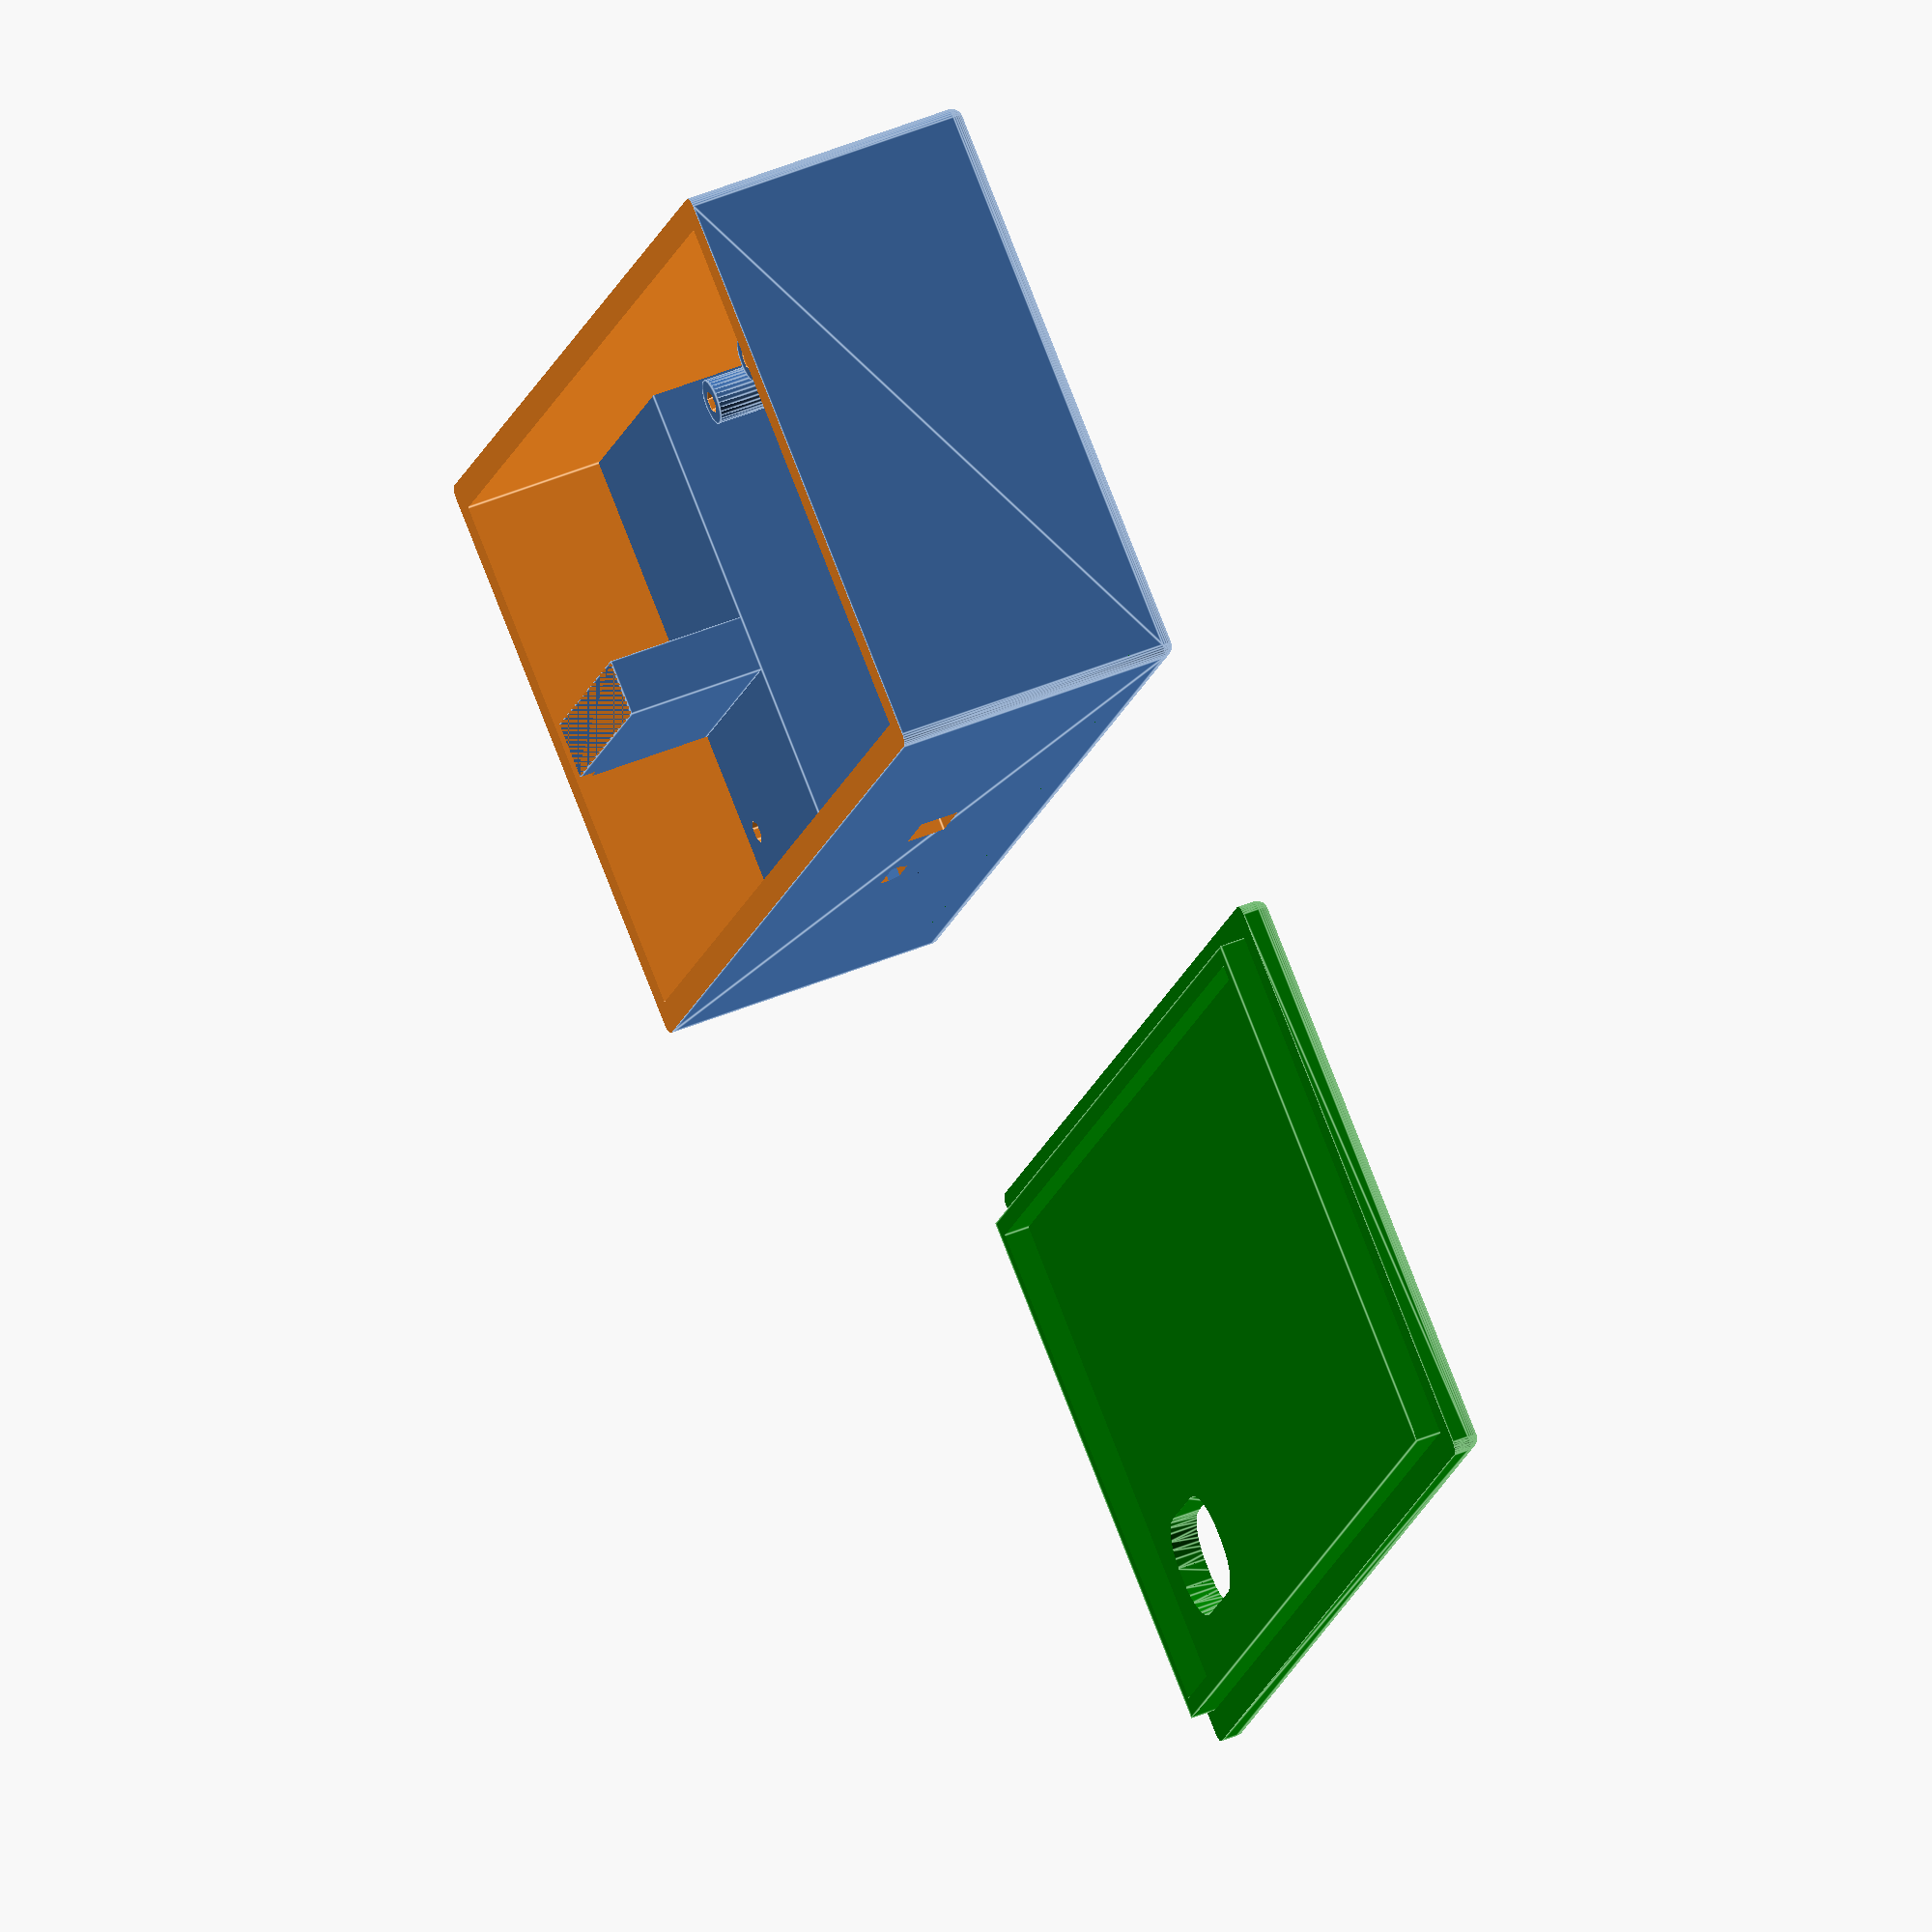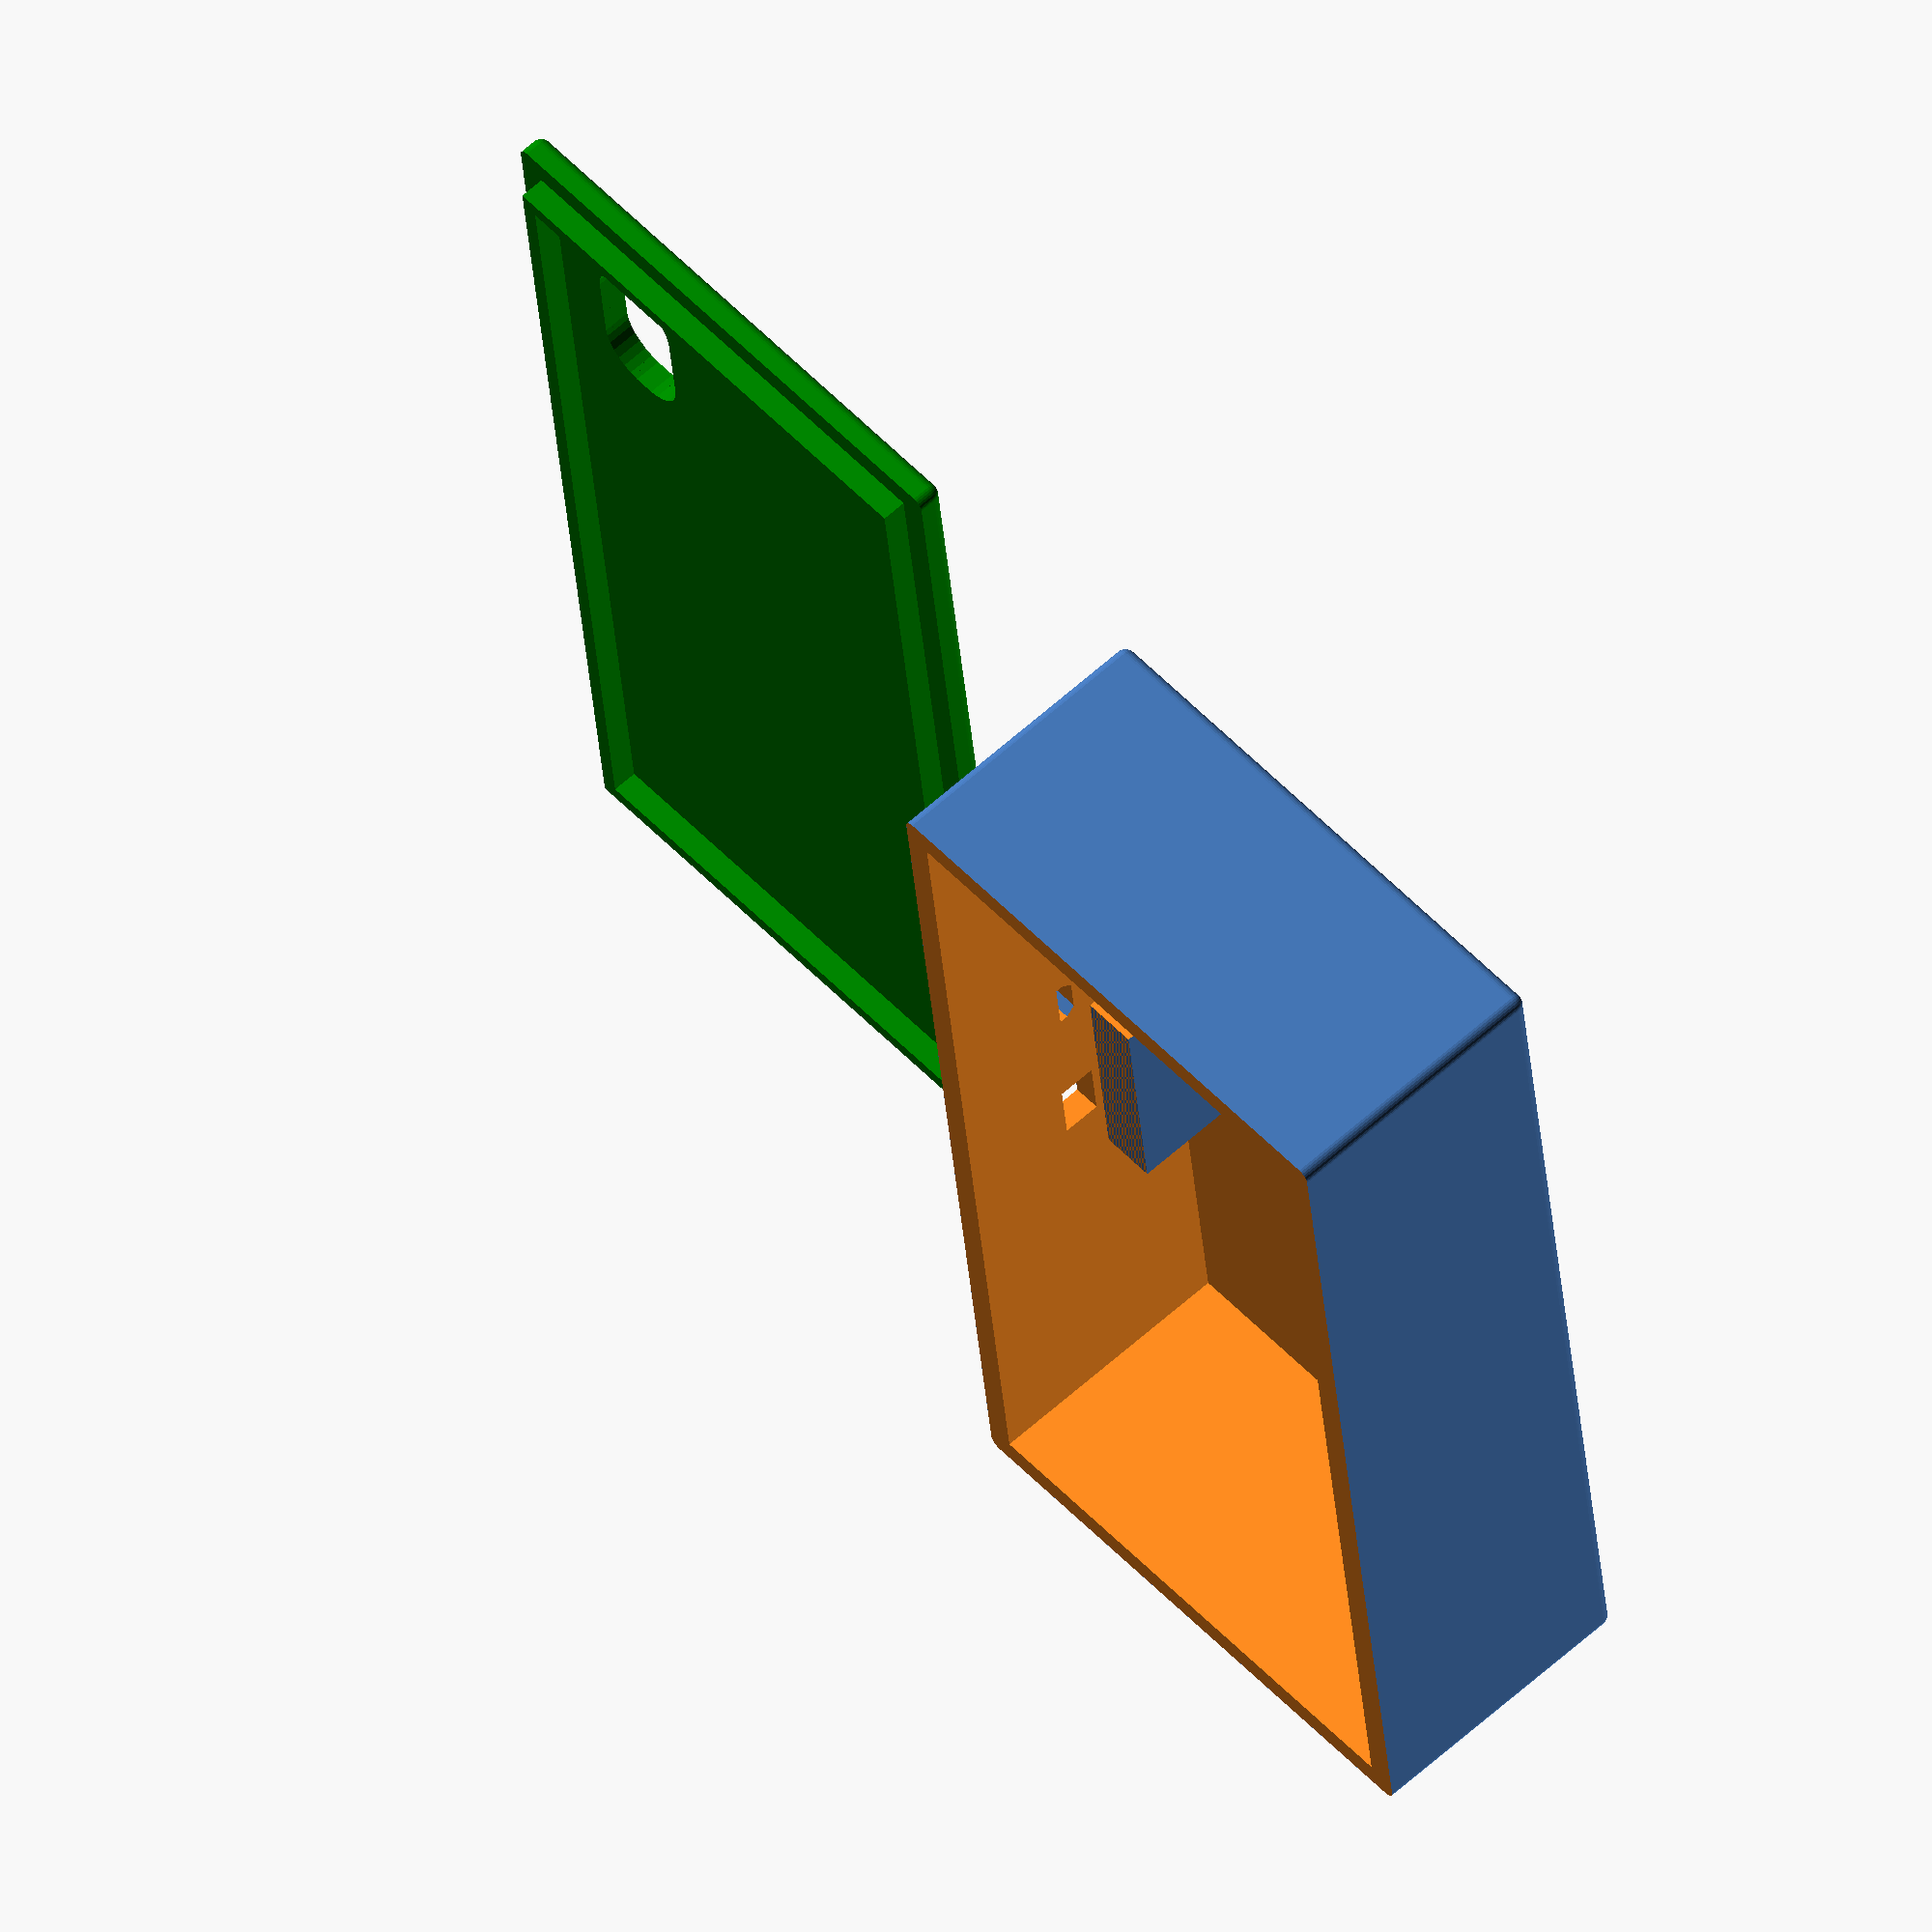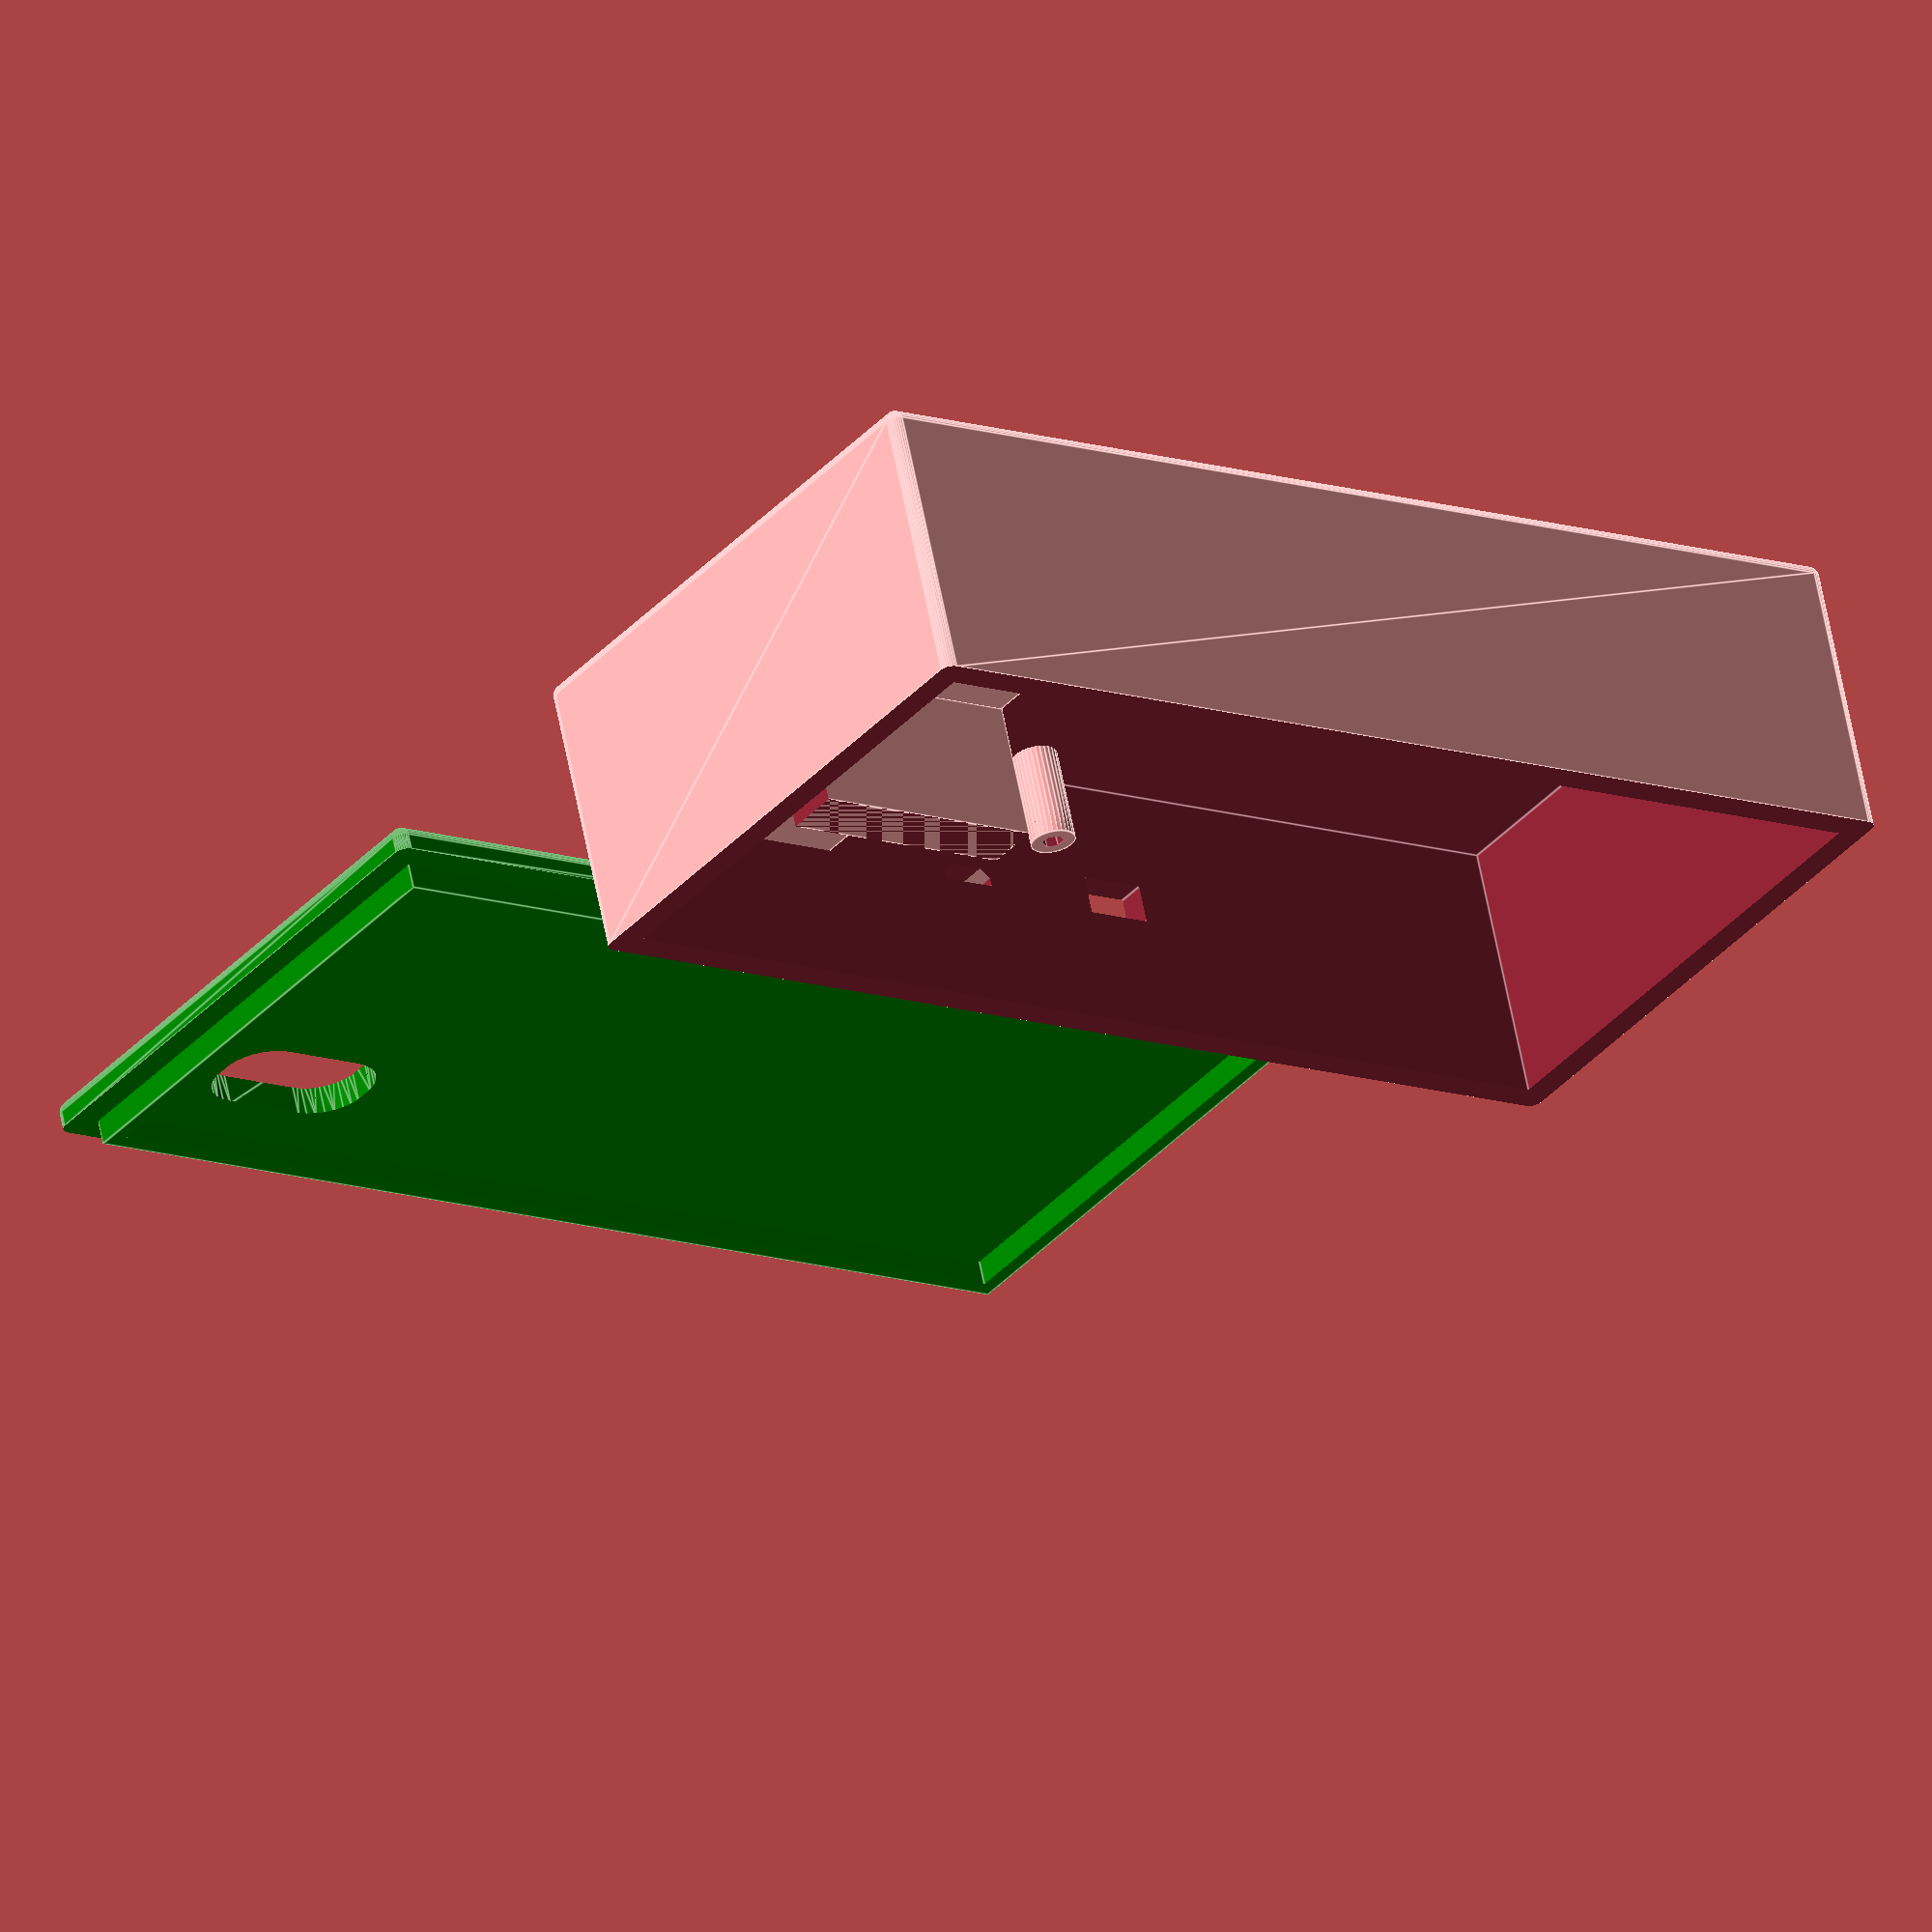
<openscad>
scale = 1000;
d = 30;
HoleSize = 40;

    BOX();
    color("green")
        translate([scale*1.5, 0, 0])
        //rotate([180, 0, 0])
        //translate([0, 0, -scale*0.55+5]) //<-zamkniecie pudelka ;)
            LID();


module BOX()
{
union()
    {
      q = scale / 4;
      difference(){
      translate([0, -scale*0.75, q/2])
          cube([scale, scale/2, q], true); //Półka na czujniki
          
      translate([250,-900,0])
          Hole(scale); ////////<-NIESKALOWALNE
          
      }
      difference()
        {
            translate([-scale/20, -scale, scale/4])
                cube([scale/10, scale/2, scale/4]);//ścianka między czujnikami
            
            translate([-scale/10, -scale, scale/2 - d])
                cube([scale/5, 2*d, scale/2]);//miejsce na to coś wystające z pokrywki
        }
        
        translate([400,-350,0])
            standingHole(200); ////////<-NIESKALOWALNE
        translate([400,-50,0])
            standingHole(200); ////////<-NIESKALOWALNE
        translate([-400,-50,0])
            standingHole(200); ////////<-NIESKALOWALNE
        translate([-400,-350,0])
            standingHole(200); ////////<-NIESKALOWALNE
        
        
        
        
difference()
{
    ///
    minkowski(){
    translate([0, 0, scale/4])
        cube([scale, 2*scale, scale/2], true);//pudło
    sphere(20);
    }
    translate([0, 0, scale*0.75])
        cube([2*scale, 4*scale, scale/2], true);//wygladzenie z gory
    ///WYGLADZANIE MOZE PSUC!!!!
    
    
    
    translate([0, 0, scale/4 + d])
        cube([scale - 2*d, 2*scale - 2*d, scale/2], true);//pustka
    translate([scale/2, -scale/5, scale/4])
        //rotate([180, 0, 0])
        uUSB(100);//USB hole ////////<-NIESKALOWALNE
    
    translate([scale/2, scale/8, scale/4])
        cube([3*d, 120, 70], true);//POWER switch hole? ////////<-NIESKALOWALNE
        
}
}
}

module LID()
{
union()
{
    difference(){
    minkowski(){
    translate([0, 0, d])
        cube([scale, 2*scale, d], true);
        sphere(20);
    }
    translate([0, 0, 2*d])
        cube([2*scale, 4*scale, d], true);
    
    
    
    minkowski(){ ////////<-NIESKALOWALNE
    translate([250, -700, 0])
        cube([20, 150, 100], true);
        sphere(80);
    }
    
    
    
    }
    difference()
    {
        translate([0, 0, 2*d])
            cube([scale - 2*d, 2*scale - 2*d, 2*d], true);
        translate([0, 0, 2*d])
            cube([scale - 4*d, 2*scale - 4*d, 3*d], true);
    }
}
}

module uUSB(x)
{
    difference()
    {
            cube([x, x, x/3], true);
            translate([0, x, -x/5])
               rotate([45, 0, 0])
                cube([3*x, x, x], true);
            translate([0, -x, -x/5])
               rotate([45, 0, 0])
                cube([3*x, x, x], true);
    }
}

module standingHole(heigth)
{
    difference(){
        cylinder(r1 = HoleSize, r2 = HoleSize, h = heigth);
        cylinder(d=HoleSize, h=heigth + 1, $fn=6);
    }
}

module Hole(heigth)
{
    cylinder(d=HoleSize, h=heigth, $fn=6);//otwory!!!
}






</openscad>
<views>
elev=131.6 azim=209.1 roll=114.6 proj=o view=edges
elev=117.6 azim=353.7 roll=132.5 proj=o view=solid
elev=297.7 azim=125.9 roll=349.0 proj=o view=edges
</views>
